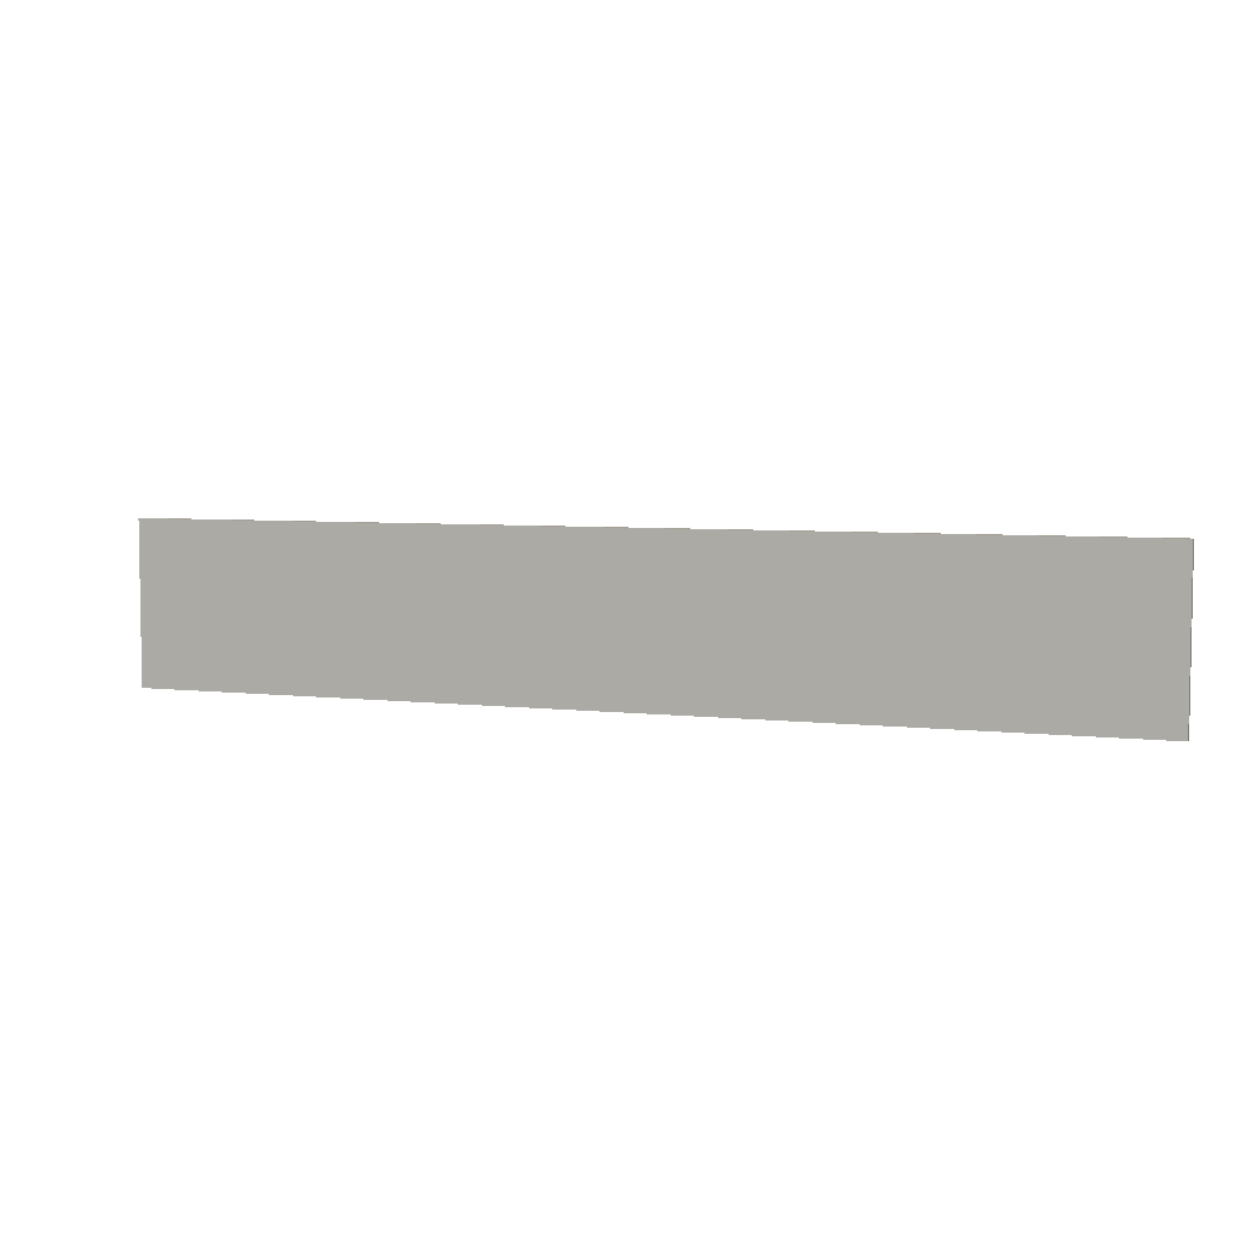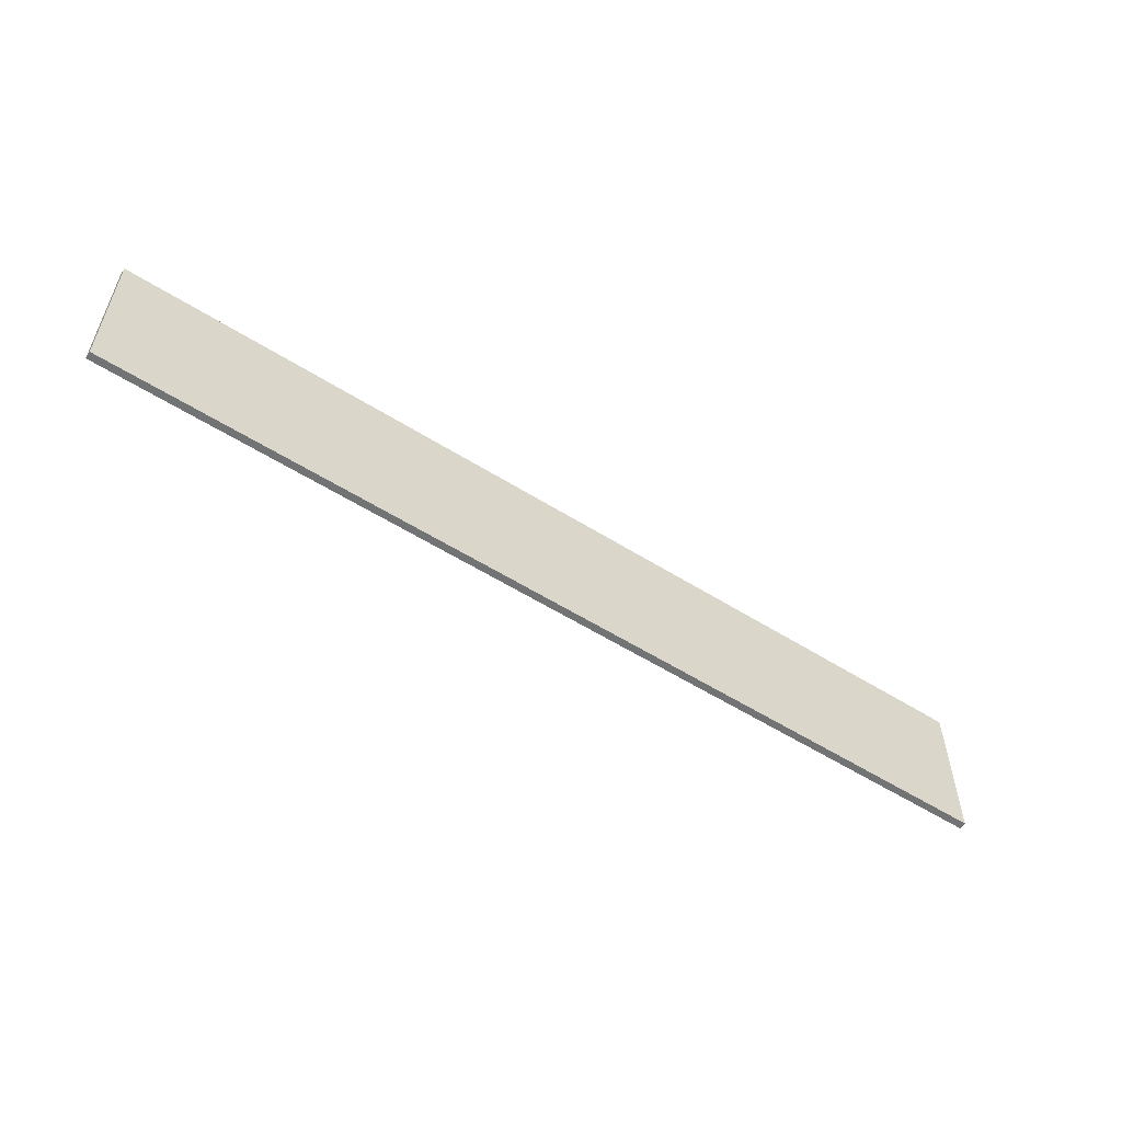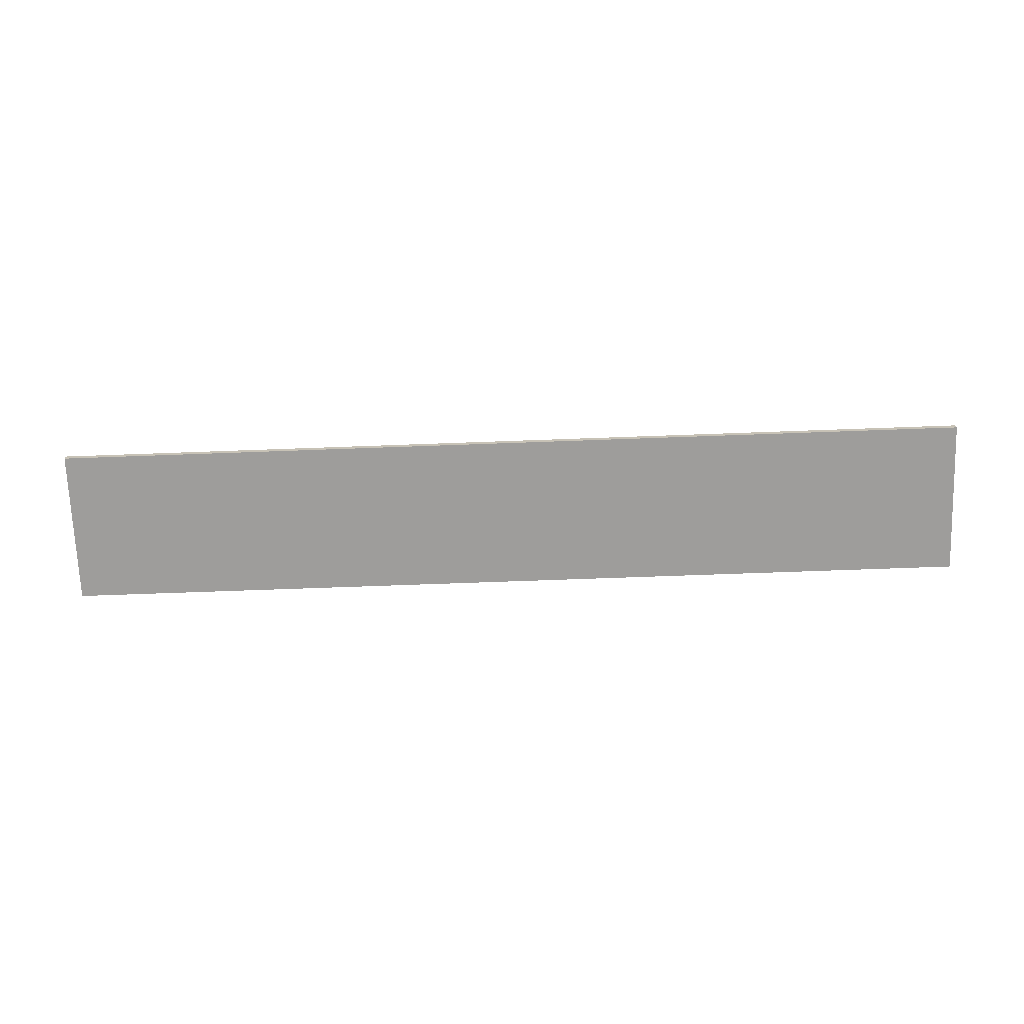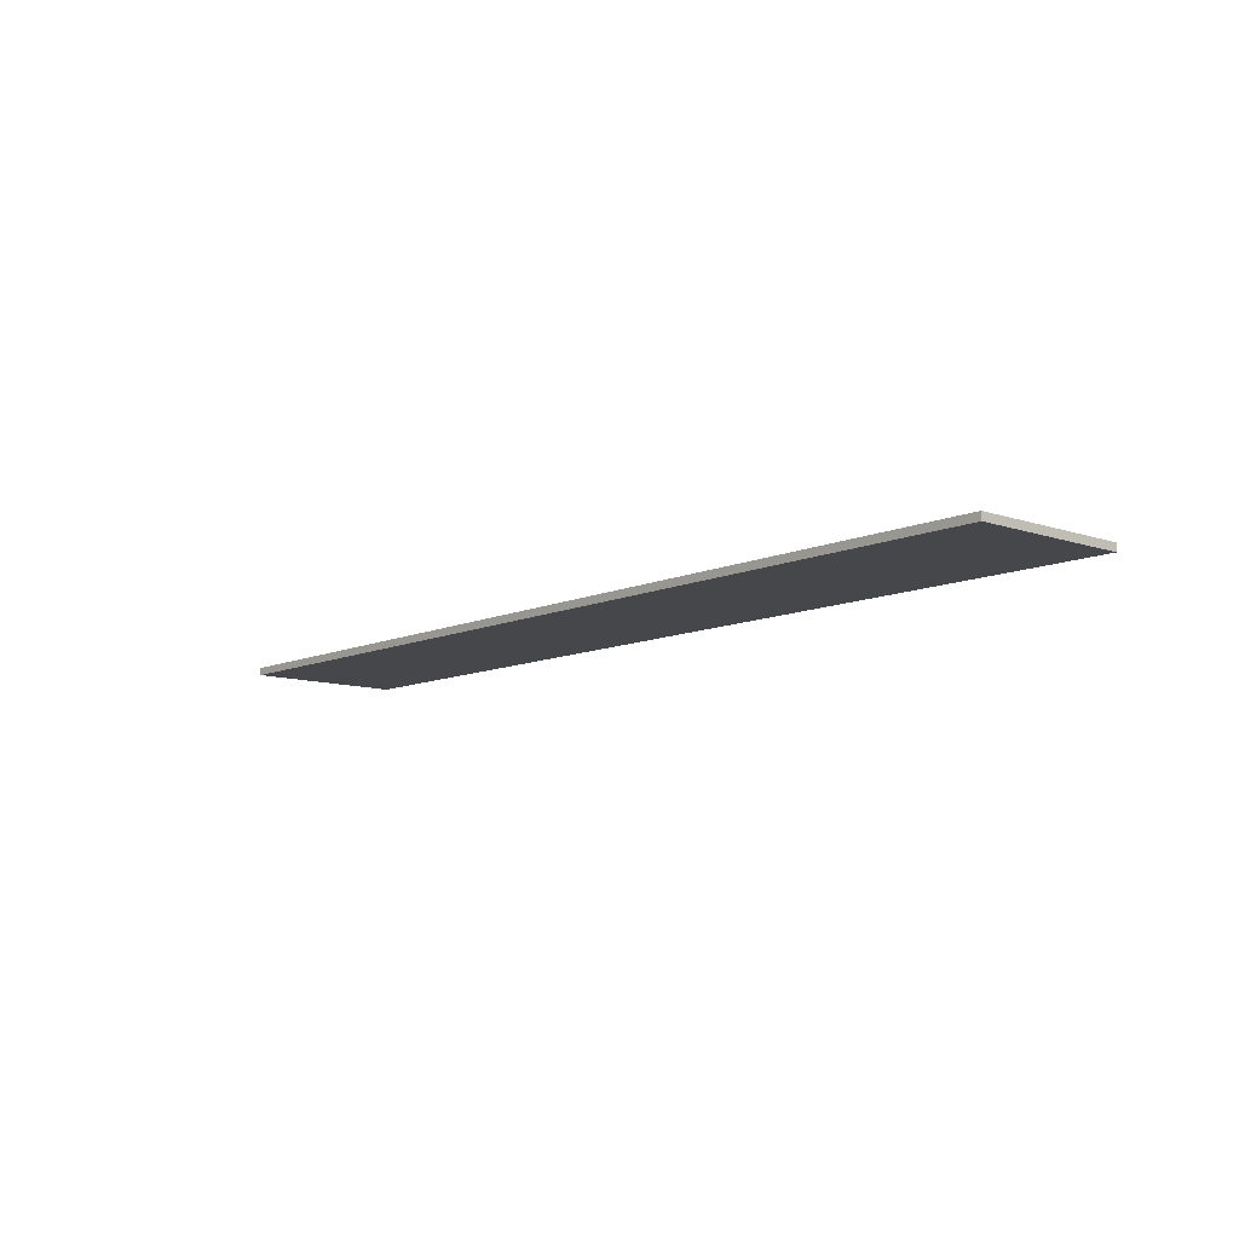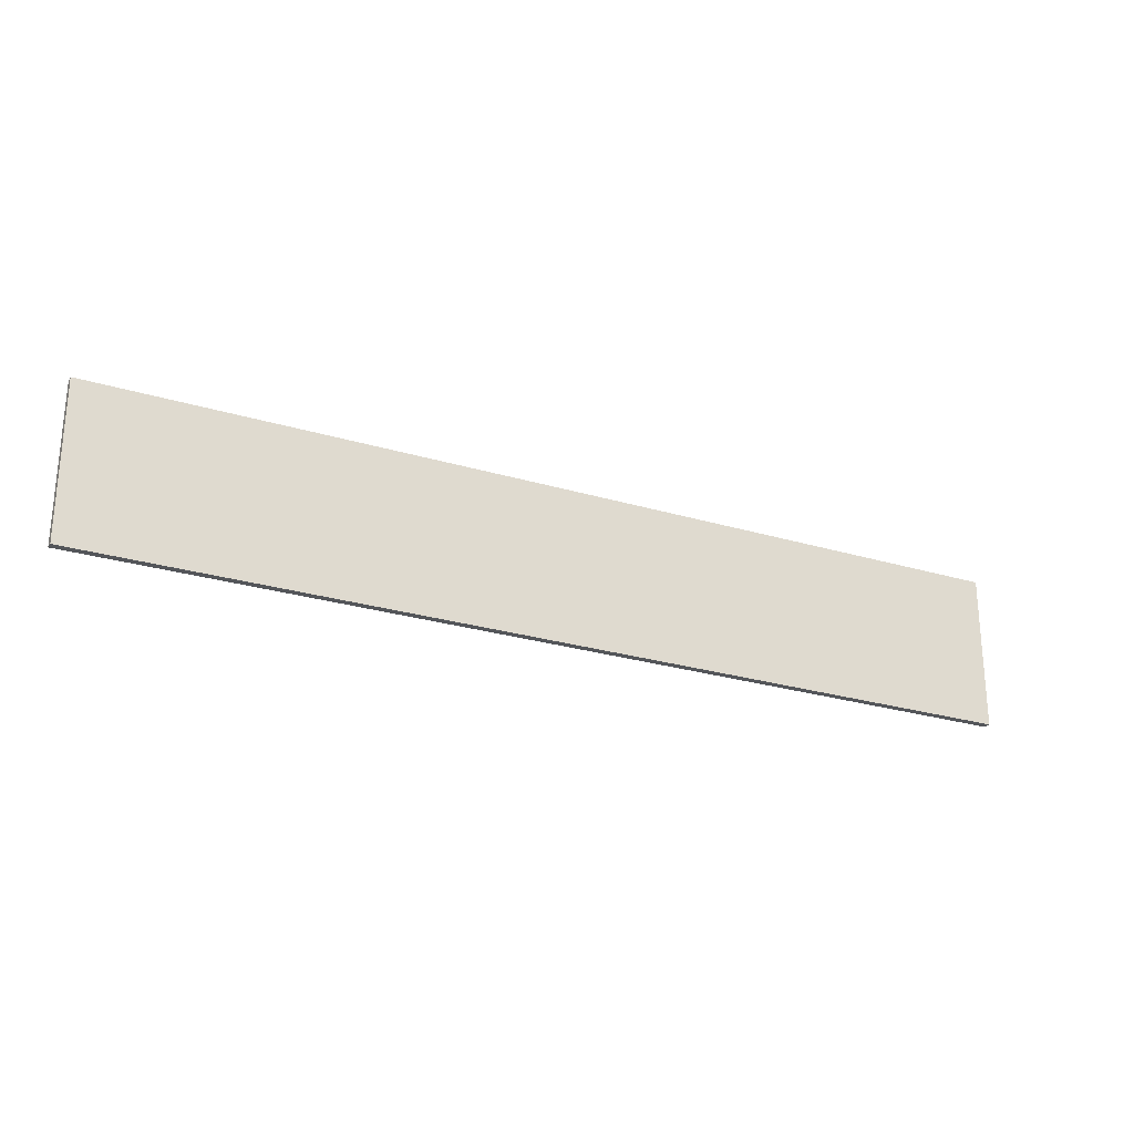
<metadata>
{"format":"obj","ext":"obj","renderer":"f3d","projection":"perspective","resolution":1024,"background":"white","views":[{"elev":5.4,"azim":20.6,"up":"+Z"},{"elev":-55.8,"azim":146.5,"up":"+Z"},{"elev":-70.5,"azim":2.1,"up":"+Y"},{"elev":-10.2,"azim":-131.2,"up":"+Y"},{"elev":-25.1,"azim":153.7,"up":"+Z"}]}
</metadata>
<code>
o
v -6.3 5.3 -48.9
v -6.3 5.3 -49.5
v -6.3 5.3 -50.4
v -6.3 5.3 -51
v -6.3 5.4 -48.9
v -6.3 5.4 -49.5
v -6.3 5.4 -50.4
v -6.3 5.4 -51
v 6.3 5.3 -48.9
v 6.3 5.3 -49.5
v 6.3 5.3 -50.4
v 6.3 5.3 -51
v 6.3 5.4 -48.9
v 6.3 5.4 -49.5
v 6.3 5.4 -50.4
v 6.3 5.4 -51
v -6.3 5.3 -48.9
v -6.3 5.4 -48.9
v 6.3 5.3 -48.9
v 6.3 5.4 -48.9
v -6.3 5.3 -51
v -6.3 5.4 -51
v 6.3 5.3 -51
v 6.3 5.4 -51
v -6.3 5.3 -48.9
v 6.3 5.3 -48.9
v -6.3 5.3 -49.5
v 6.3 5.3 -49.5
v -6.3 5.3 -50.4
v 6.3 5.3 -50.4
v -6.3 5.3 -51
v 6.3 5.3 -51
v -6.3 5.4 -48.9
v 6.3 5.4 -48.9
v -6.3 5.4 -49.5
v 6.3 5.4 -49.5
v -6.3 5.4 -50.4
v 6.3 5.4 -50.4
v -6.3 5.4 -51
v 6.3 5.4 -51
f 5 2 1
f 6 3 2
f 6 2 5
f 7 4 3
f 7 3 6
f 8 4 7
f 9 10 13
f 10 11 14
f 13 10 14
f 11 12 15
f 14 11 15
f 15 12 16
f 19 18 17
f 20 18 19
f 21 22 23
f 23 22 24
f 27 26 25
f 28 26 27
f 29 28 27
f 30 28 29
f 31 30 29
f 32 30 31
f 33 34 35
f 35 34 36
f 35 36 37
f 37 36 38
f 37 38 39
f 39 38 40

</code>
